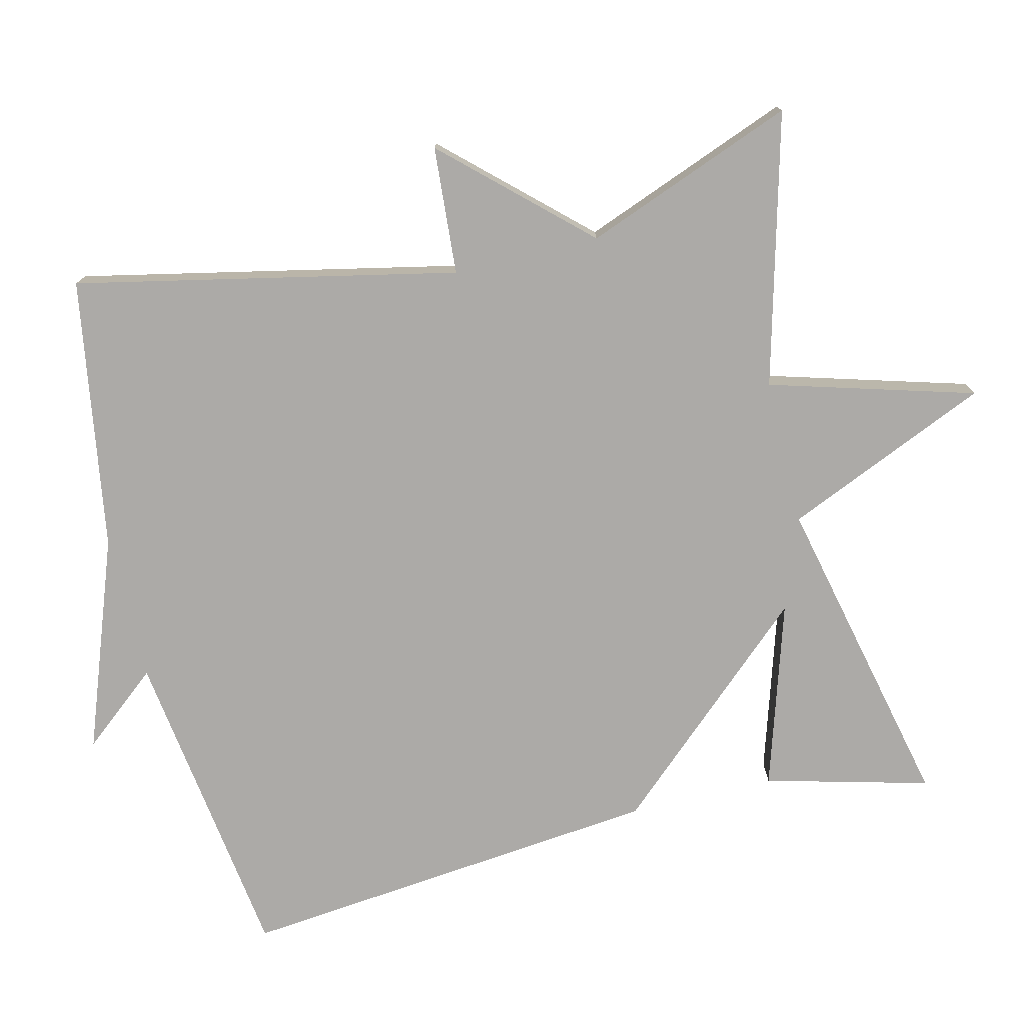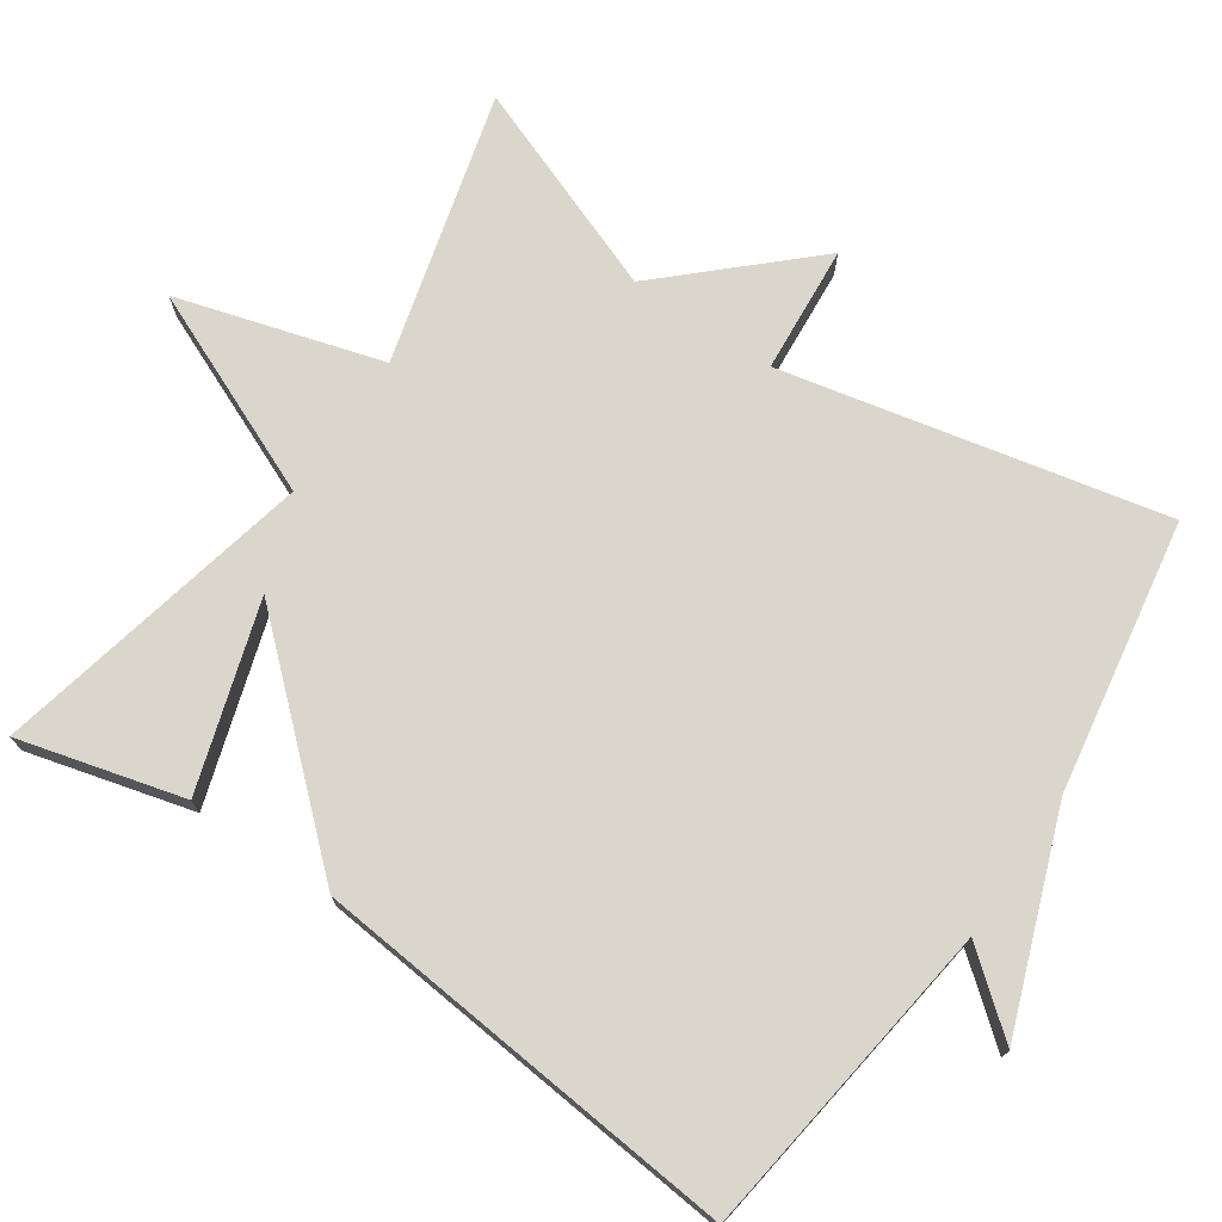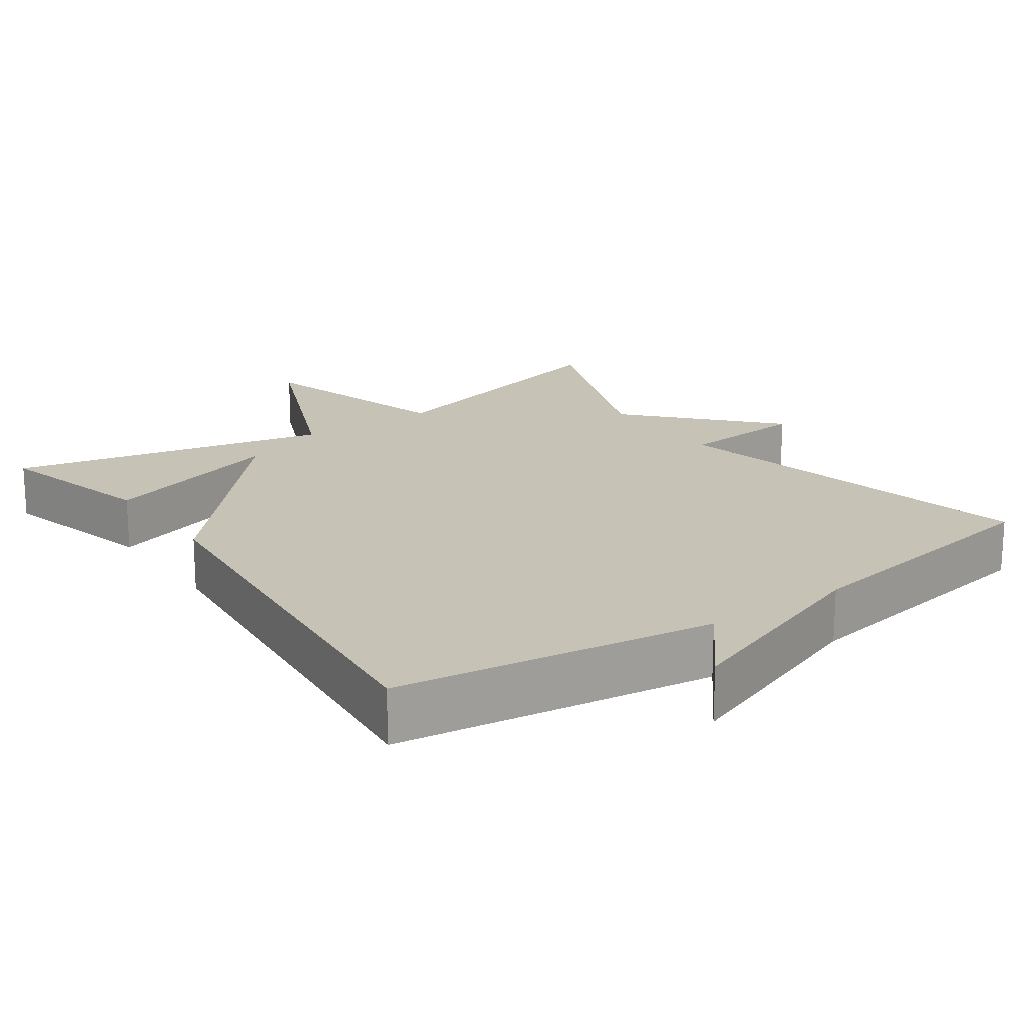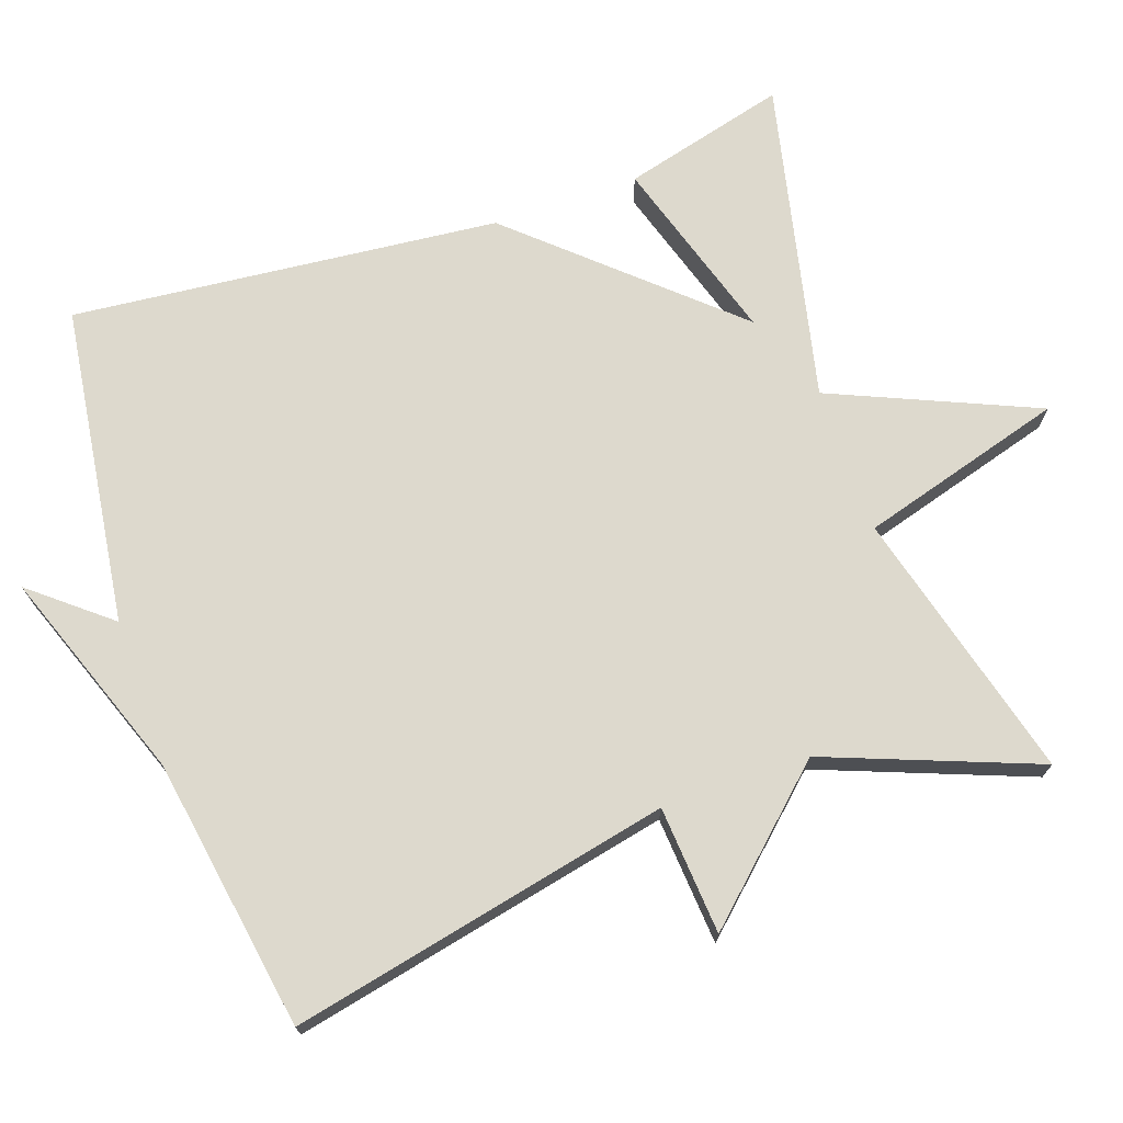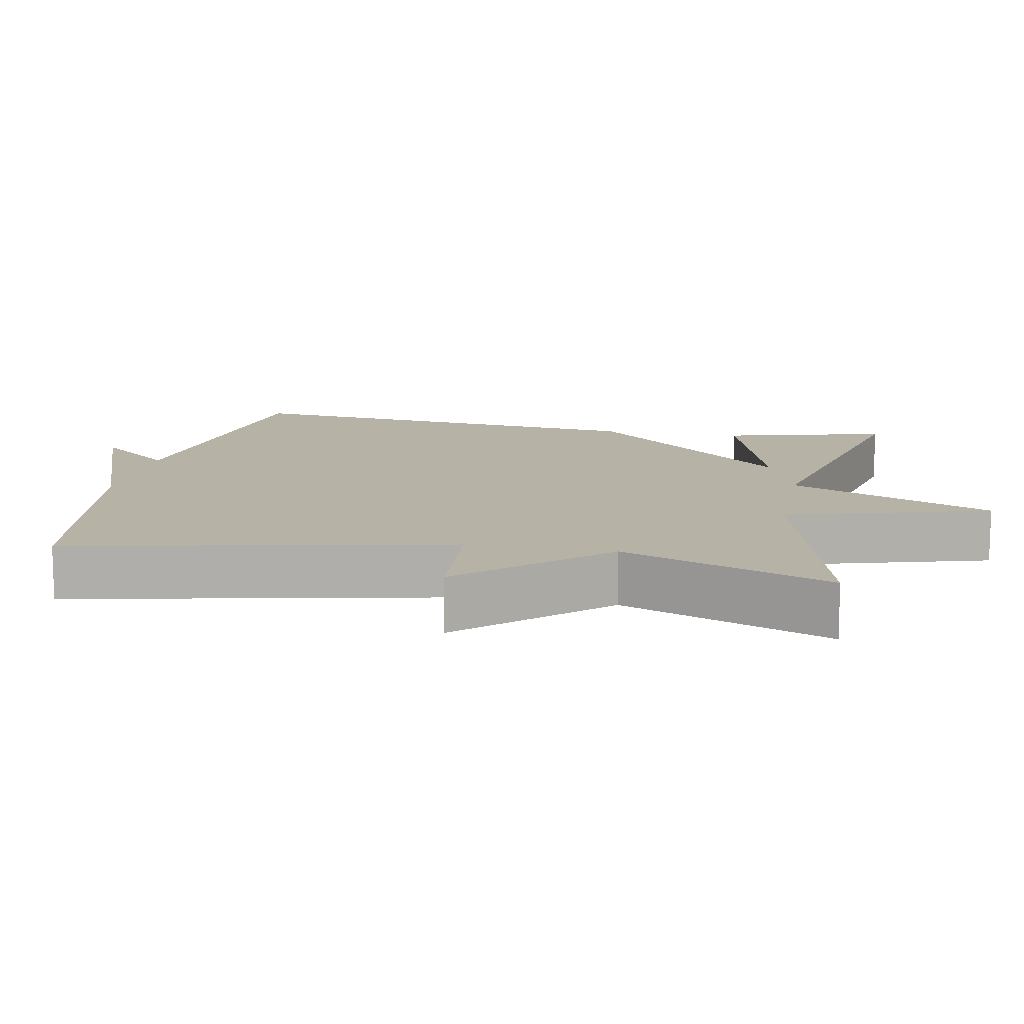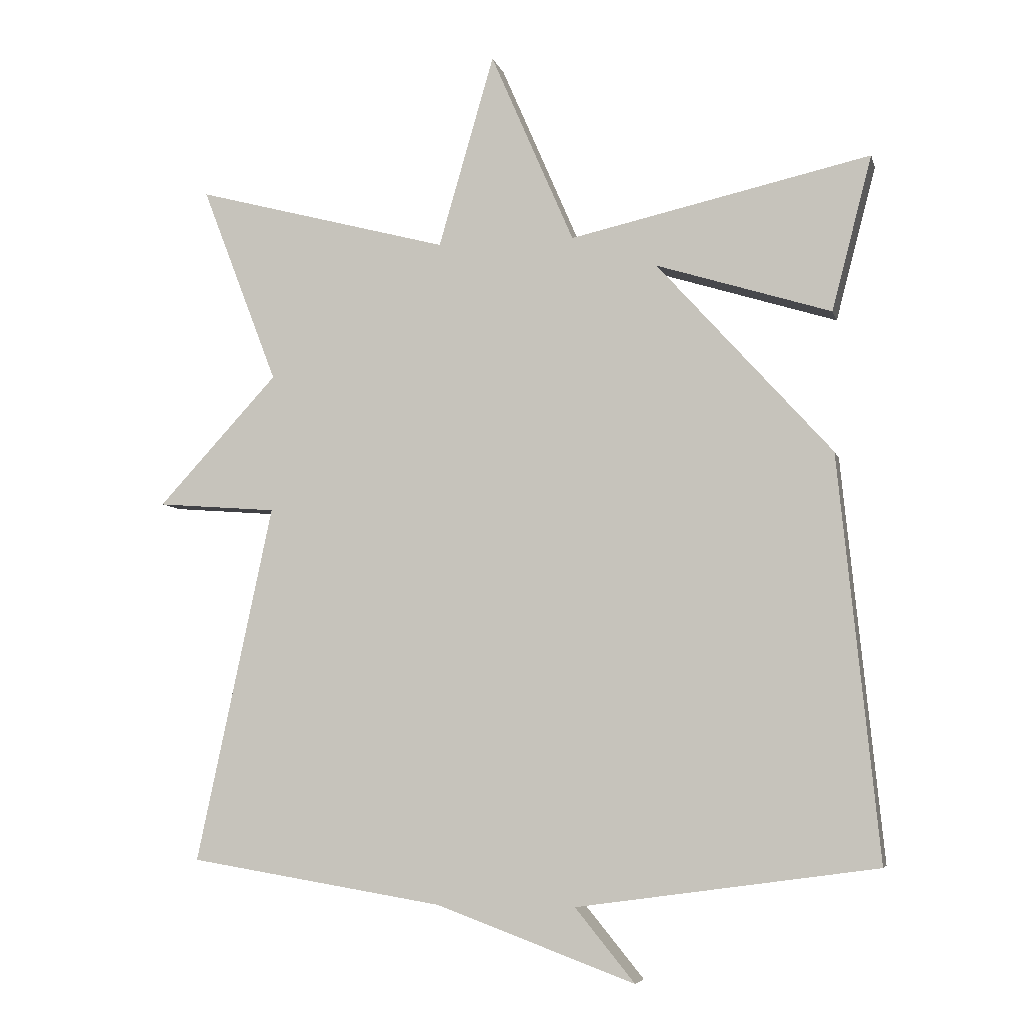
<metadata>
{"format":"obj","ext":"obj","renderer":"f3d","projection":"perspective","resolution":1024,"background":"white","views":[{"elev":-76.1,"azim":-76.3,"up":"+Y"},{"elev":73.5,"azim":124.1,"up":"+Y"},{"elev":18.9,"azim":144.8,"up":"+Y"},{"elev":72.0,"azim":-109.2,"up":"+Y"},{"elev":12.4,"azim":-78.9,"up":"+Y"},{"elev":-5.9,"azim":13.2,"up":"+Z"}]}
</metadata>
<code>
v -0.5 0.07 0.5
v -0.133 0.07 0.403
v -0.053 0.07 0.68
v 0.067 0.07 0.403
v 0.5 0.07 0.5
v 0.442 0.07 0.278
v 0.191 0.07 0.356
v 0.442 0.07 0.078
v 0.5 0.07 -0.5
v 0.068 0.07 -0.56
v 0.154 0.07 -0.665
v -0.132 0.07 -0.56
v -0.5 0.07 -0.5
v -0.39 0.07 0.015
v -0.563 0.07 0.028
v -0.39 0.07 0.215
v -0.5 0 0.5
v -0.133 0 0.403
v -0.053 0 0.68
v 0.067 0 0.403
v 0.5 0 0.5
v 0.442 0 0.278
v 0.191 0 0.356
v 0.442 0 0.078
v 0.5 0 -0.5
v 0.068 0 -0.56
v 0.154 0 -0.665
v -0.132 0 -0.56
v -0.5 0 -0.5
v -0.39 0 0.015
v -0.563 0 0.028
v -0.39 0 0.215
f 14 15 16
f 12 13 14
f 12 14 16
f 10 11 12
f 10 12 16
f 9 10 16
f 8 9 16
f 7 8 16
f 4 5 6 7
f 4 7 16
f 2 3 4
f 2 4 16
f 1 2 16
f 32 31 30
f 30 29 28
f 32 30 28
f 28 27 26
f 32 28 26
f 32 26 25
f 32 25 24
f 32 24 23
f 23 22 21 20
f 32 23 20
f 20 19 18
f 32 20 18
f 32 18 17
f 1 17 18 2
f 2 18 19 3
f 3 19 20 4
f 4 20 21 5
f 5 21 22 6
f 6 22 23 7
f 7 23 24 8
f 8 24 25 9
f 9 25 26 10
f 10 26 27 11
f 11 27 28 12
f 12 28 29 13
f 13 29 30 14
f 14 30 31 15
f 15 31 32 16
f 16 32 17 1

</code>
